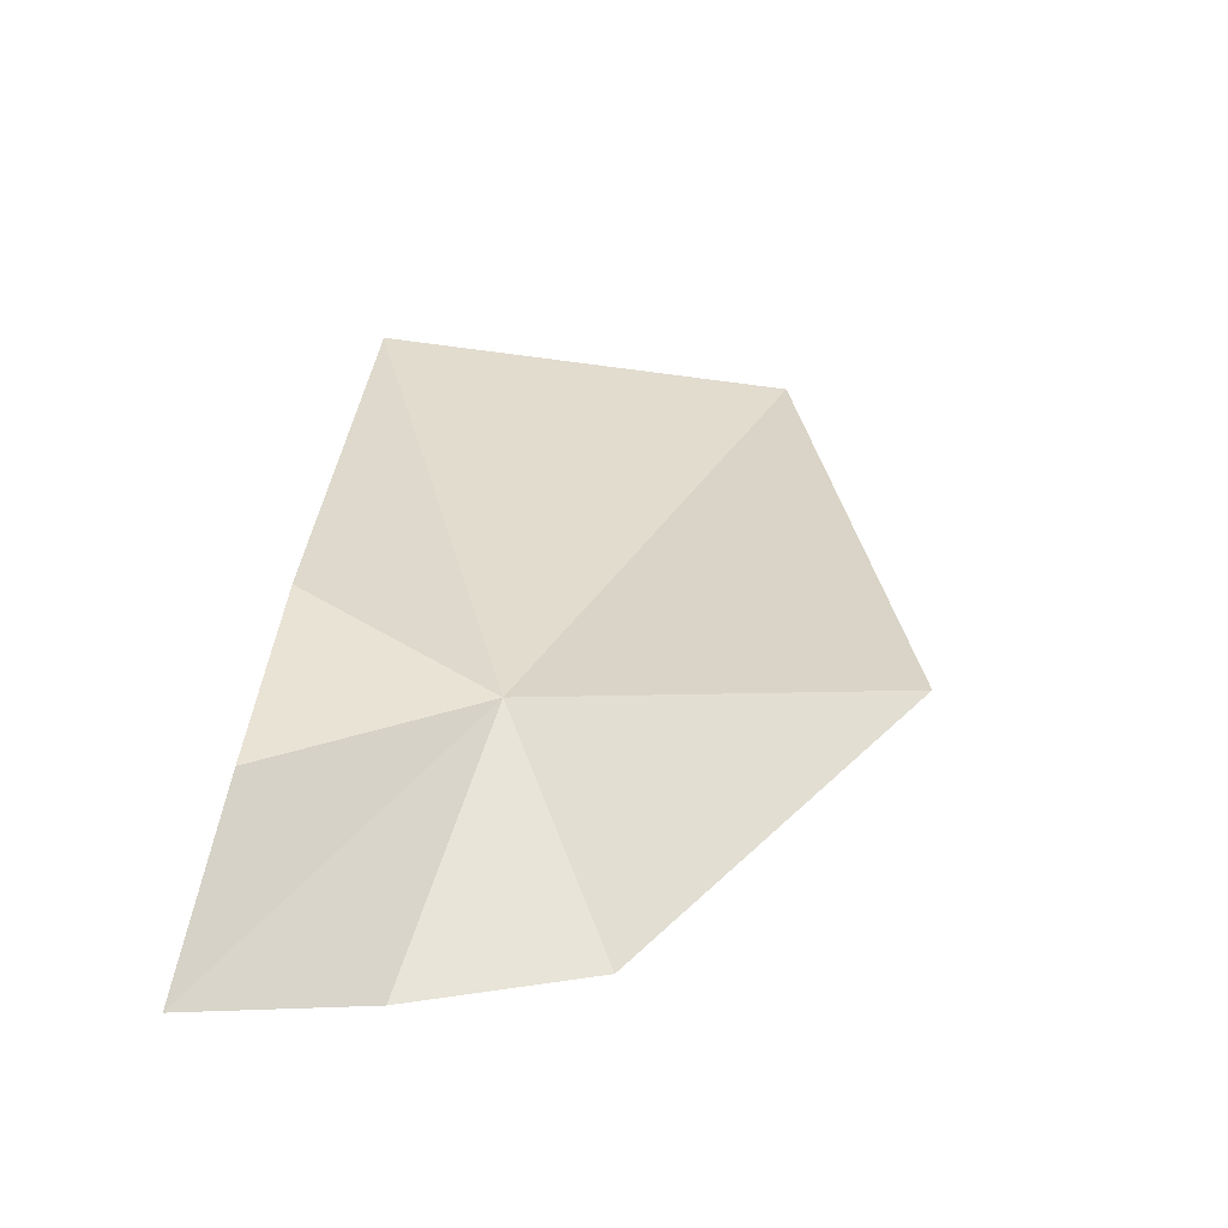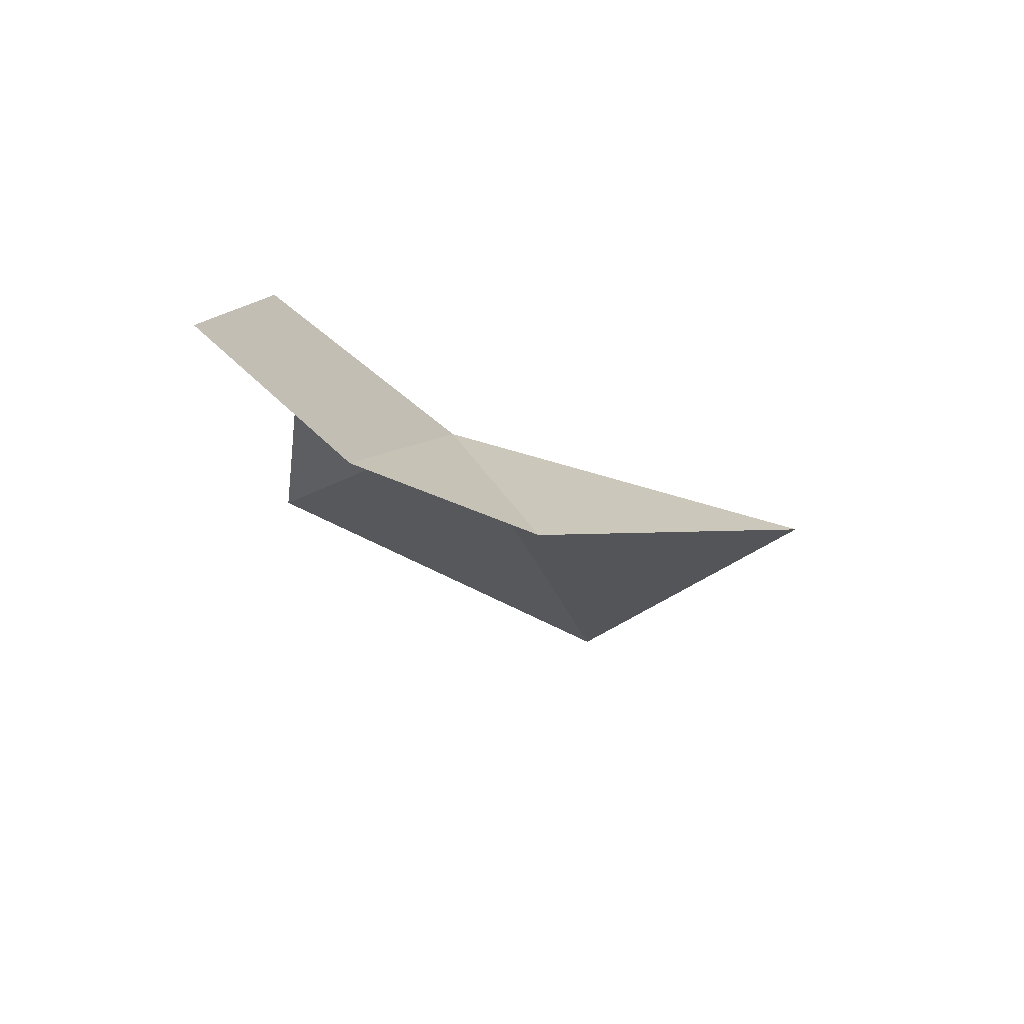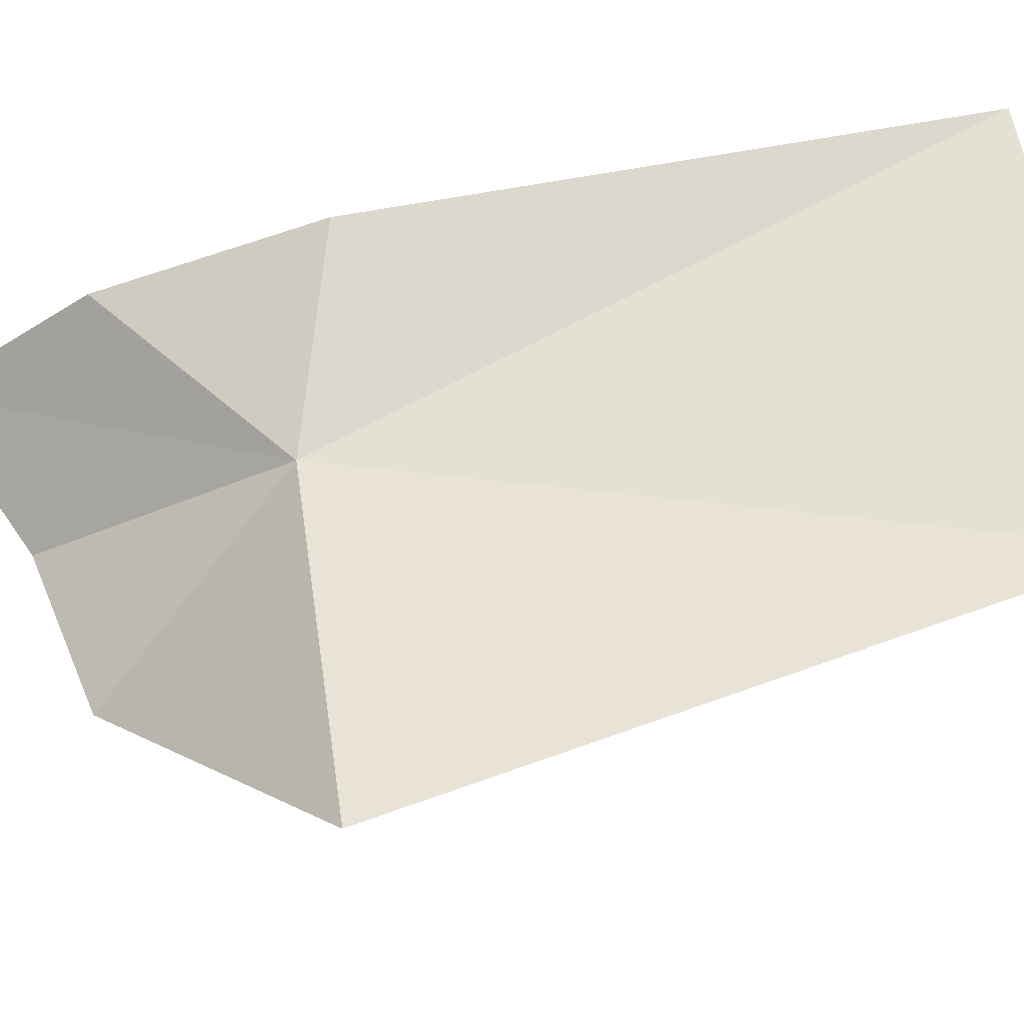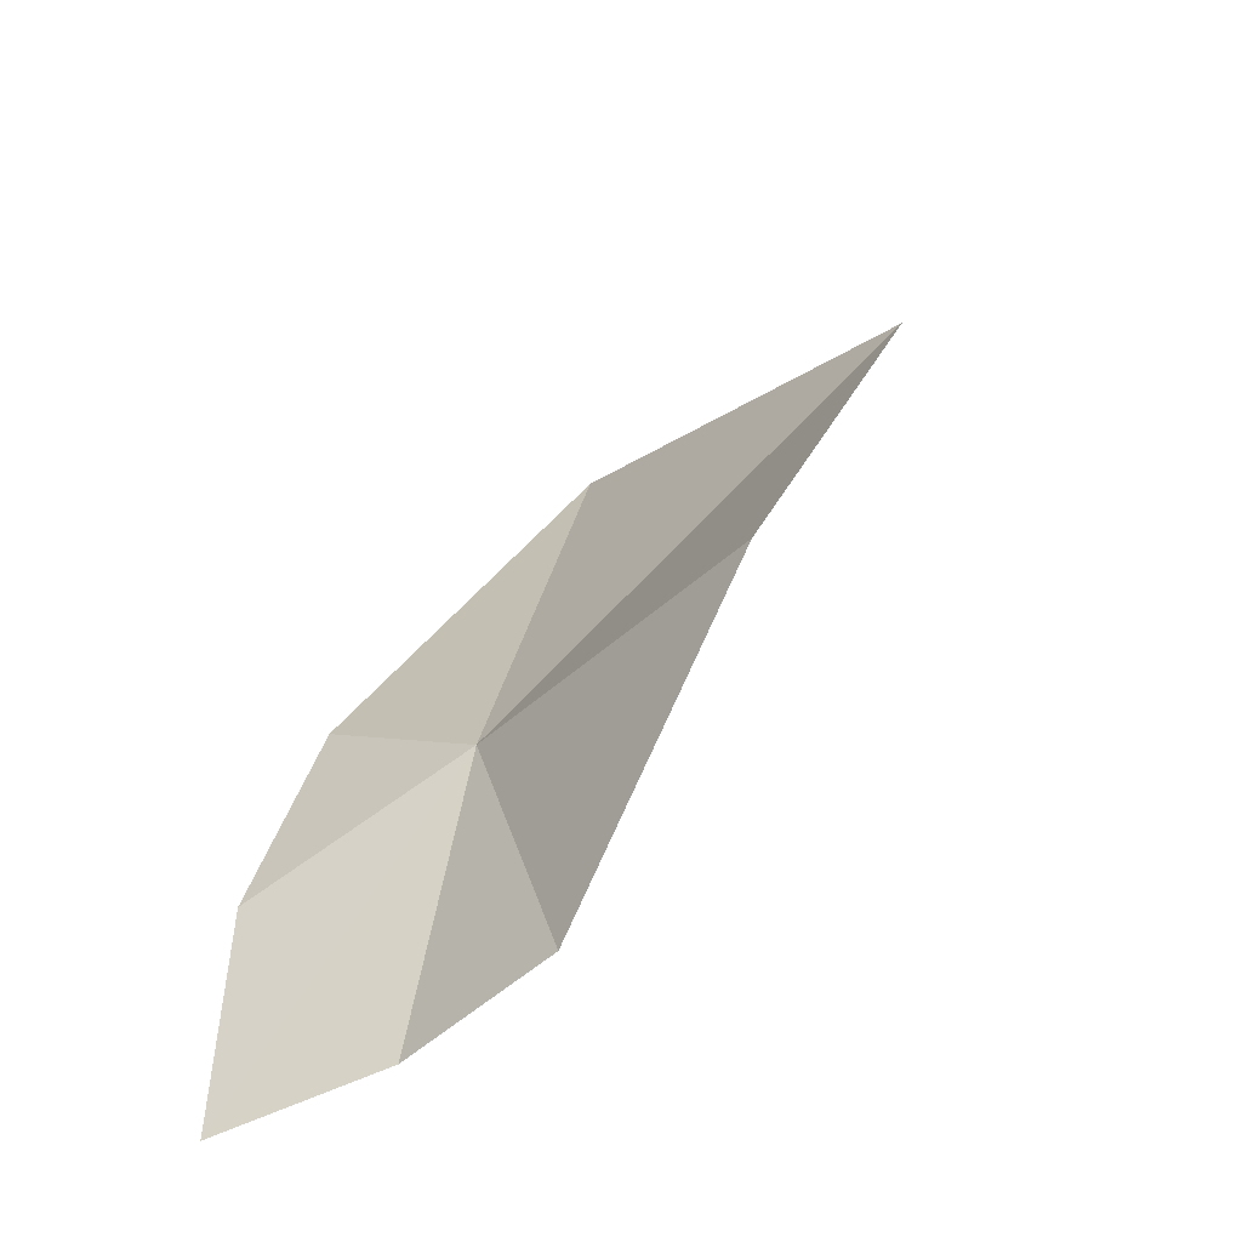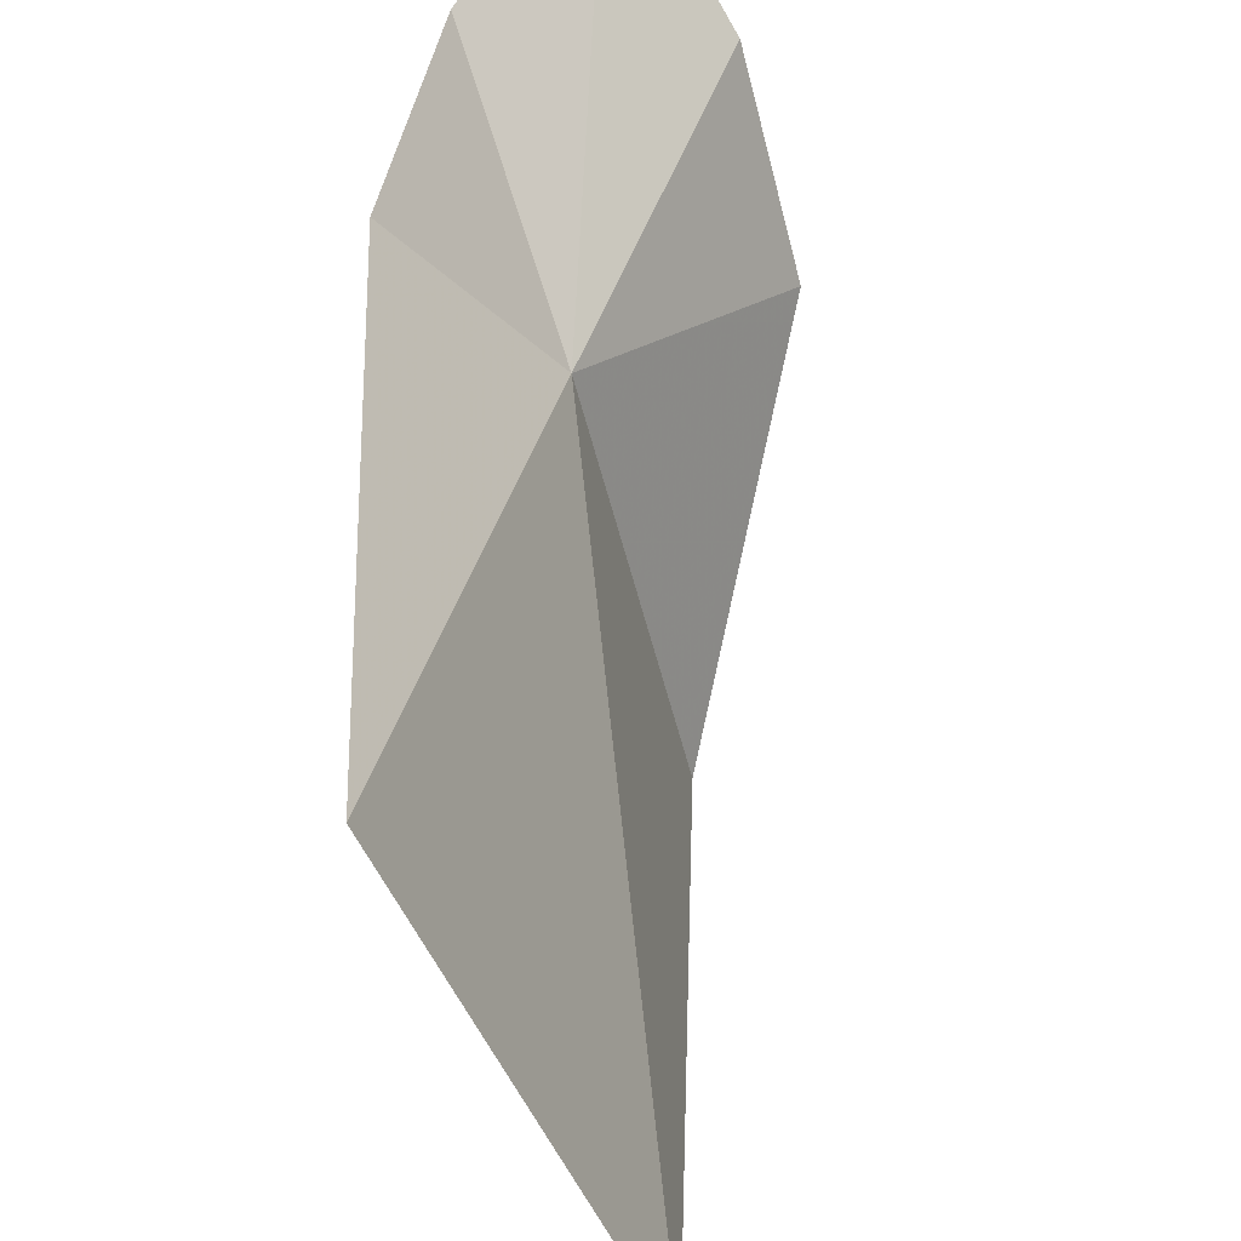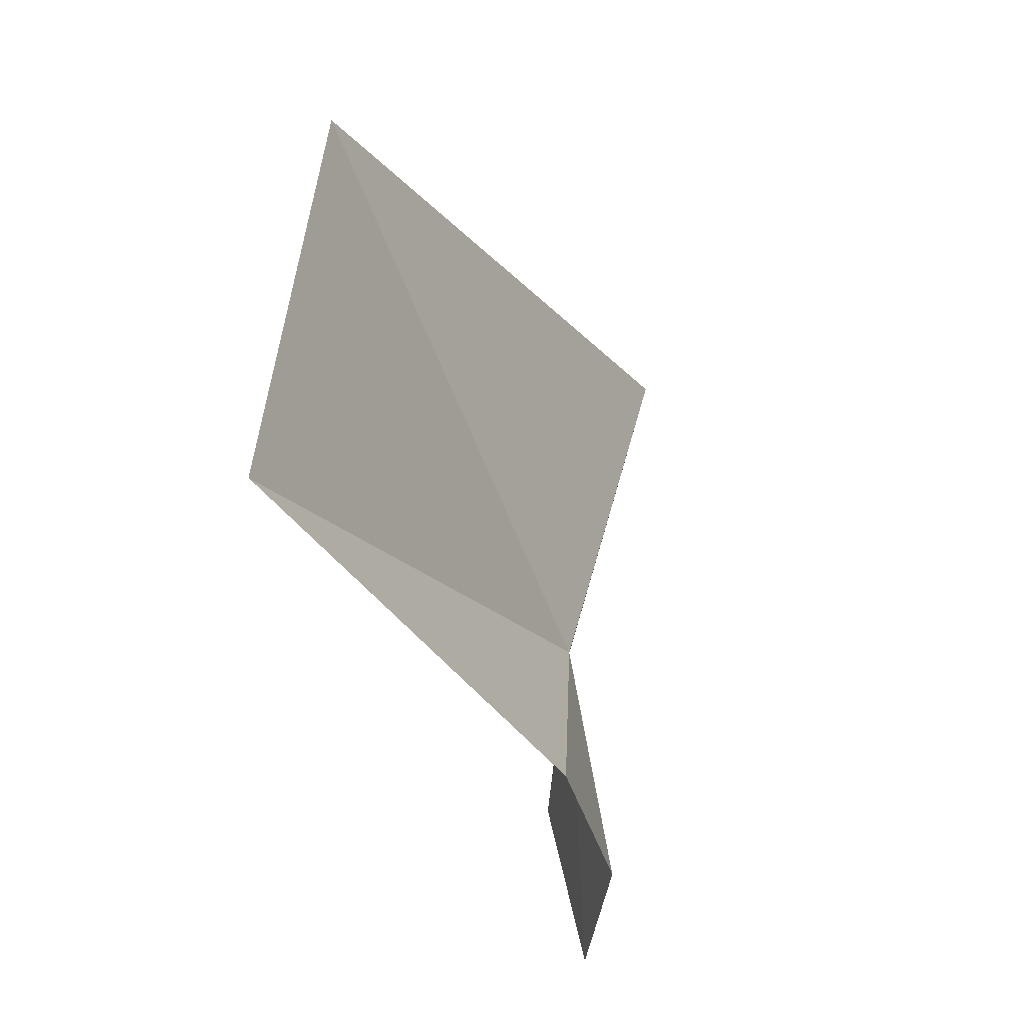
<metadata>
{"format":"obj","ext":"obj","renderer":"f3d","projection":"perspective","resolution":1024,"background":"white","views":[{"elev":-29.5,"azim":109.1,"up":"+Y"},{"elev":-77.1,"azim":89.0,"up":"+Y"},{"elev":-55.5,"azim":128.2,"up":"+Z"},{"elev":-39.0,"azim":155.8,"up":"+Y"},{"elev":45.2,"azim":-150.5,"up":"+Z"},{"elev":61.6,"azim":30.0,"up":"+Y"}]}
</metadata>
<code>
v -4.608 -62.89 39.08
v -8.591 -57.28 37.31
v -6.785 -56.8 41.52
v -3.694 -61.86 40.83
v -5.589 -62.97 35.31
v -5.093 -65.51 38.16
v -2.978 -64.05 40.88
v -4.342 -65.84 39.98
v -3.001 -66.21 41.38
f 1 3 2
f 1 4 3
f 1 2 5
f 1 5 6
f 1 7 4
f 1 6 8
f 1 8 9
f 1 9 7

</code>
